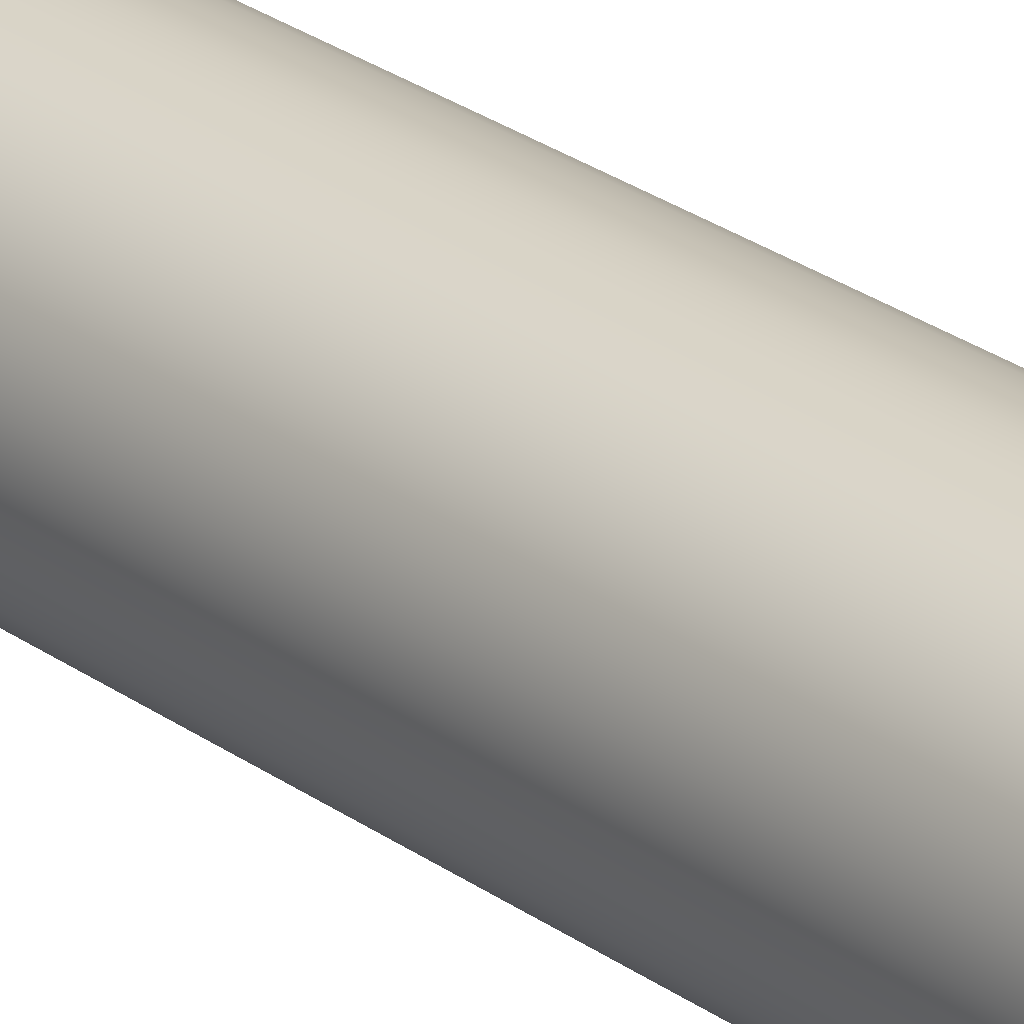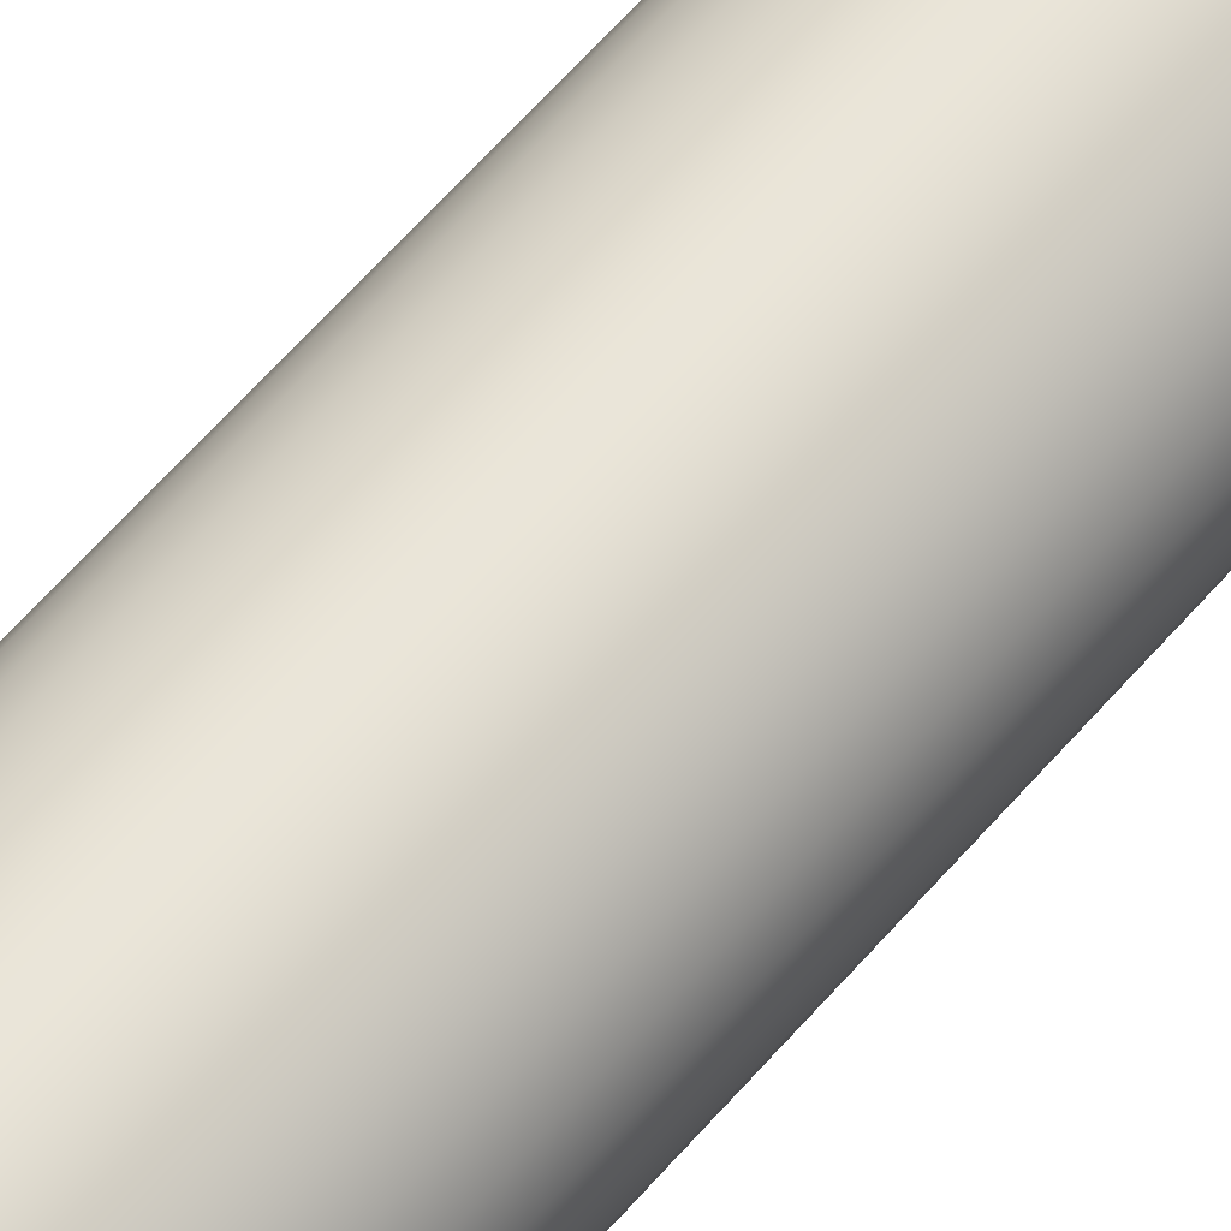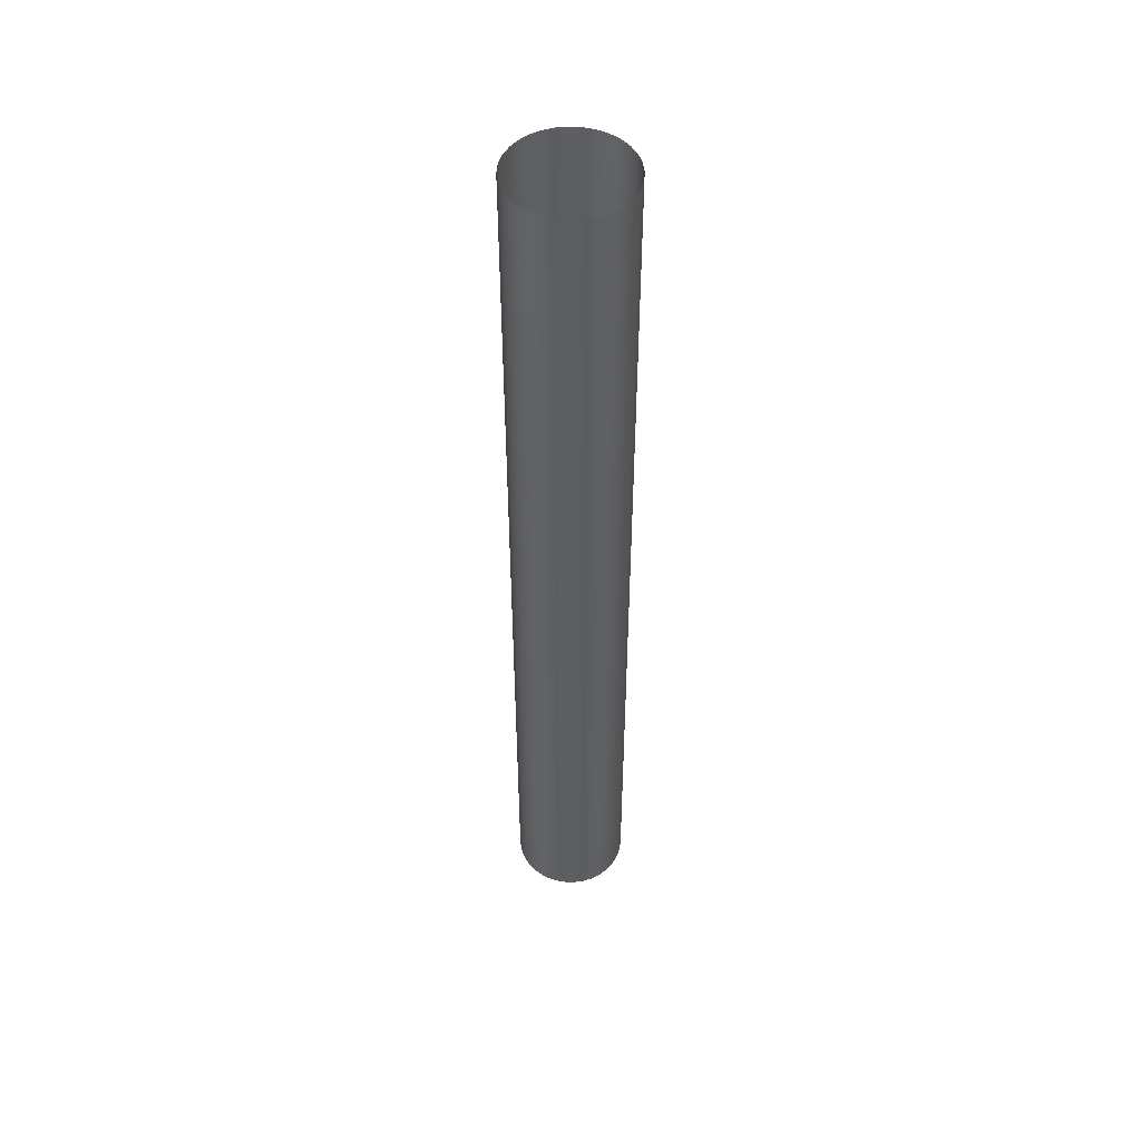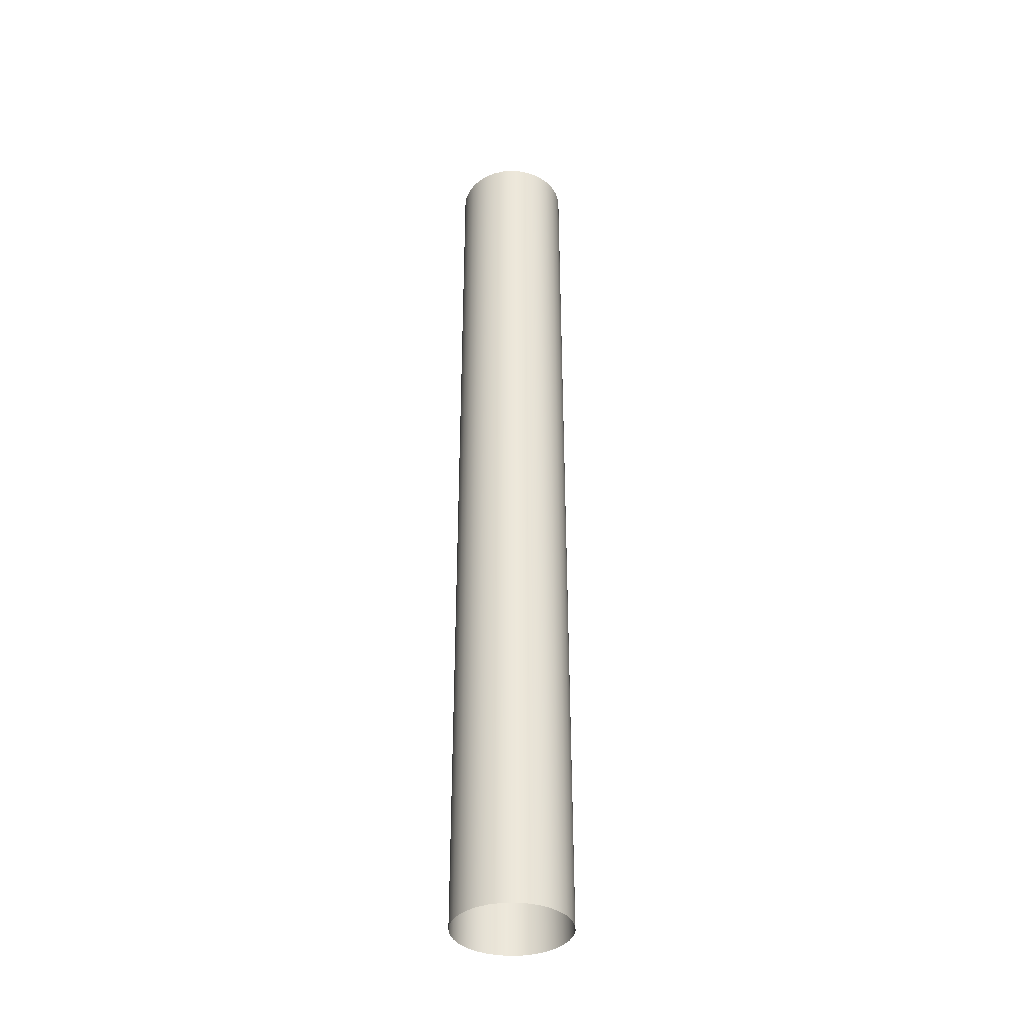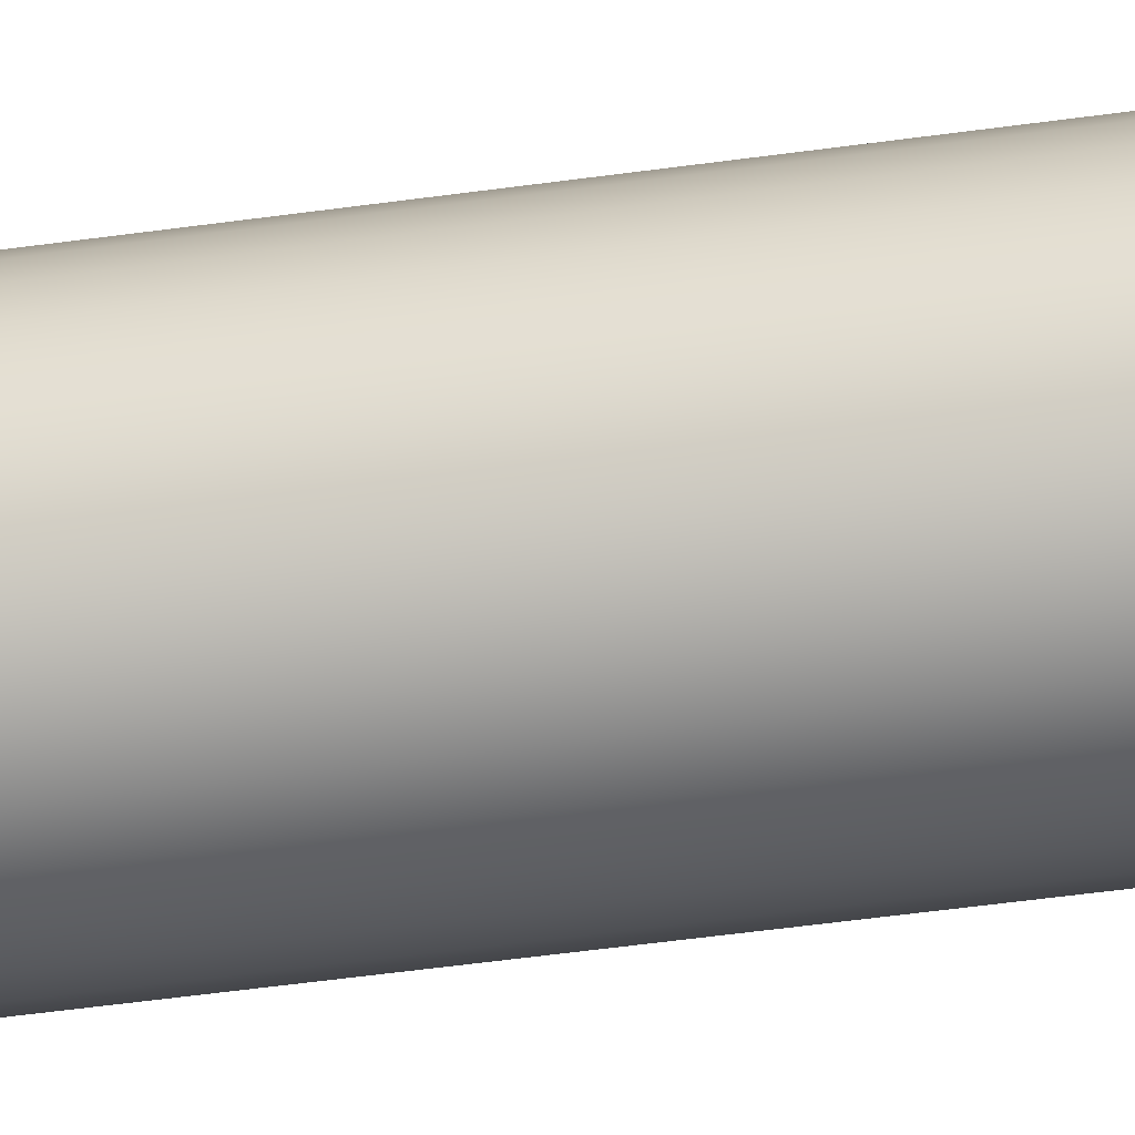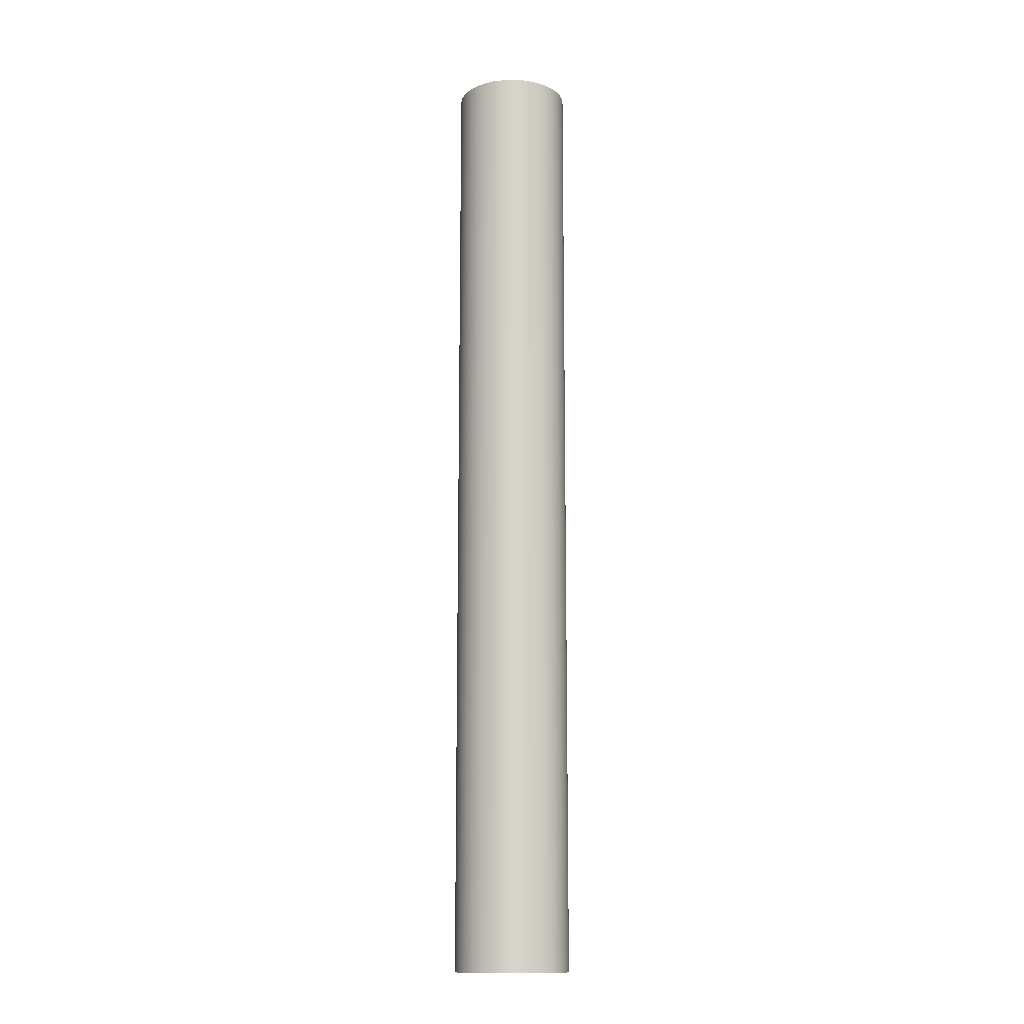
<metadata>
{"format":"obj","ext":"obj","renderer":"f3d","projection":"perspective","resolution":1024,"background":"white","views":[{"elev":25.0,"azim":-40.0,"up":"+Y"},{"elev":57.7,"azim":-140.6,"up":"+Y"},{"elev":49.7,"azim":21.7,"up":"+Z"},{"elev":-37.5,"azim":167.1,"up":"+Z"},{"elev":-41.1,"azim":100.2,"up":"+Y"},{"elev":-13.6,"azim":-82.0,"up":"+Z"}]}
</metadata>
<code>
o VeachTableLeg3_Cylinder.004
v -1.421 -0.7766 0.002139
v -1.421 -0.7766 1.857
v -1.4 -0.7787 1.857
v -1.4 -0.7787 0.002139
v -1.379 -0.7851 1.857
v -1.379 -0.7851 0.002139
v -1.359 -0.7955 1.857
v -1.359 -0.7955 0.002139
v -1.342 -0.8094 1.857
v -1.342 -0.8094 0.002139
v -1.328 -0.8264 1.857
v -1.328 -0.8264 0.002139
v -1.318 -0.8457 1.857
v -1.318 -0.8457 0.002139
v -1.312 -0.8667 1.857
v -1.312 -0.8667 0.002139
v -1.309 -0.8886 1.857
v -1.309 -0.8886 0.002139
v -1.312 -0.9104 1.857
v -1.312 -0.9104 0.002139
v -1.318 -0.9314 1.857
v -1.318 -0.9314 0.002139
v -1.328 -0.9508 1.857
v -1.328 -0.9508 0.002139
v -1.342 -0.9678 1.857
v -1.342 -0.9678 0.002139
v -1.359 -0.9817 1.857
v -1.359 -0.9817 0.002139
v -1.379 -0.9921 1.857
v -1.379 -0.9921 0.002139
v -1.4 -0.9984 1.857
v -1.4 -0.9984 0.002139
v -1.421 -1.001 1.857
v -1.421 -1.001 0.002139
v -1.443 -0.9984 1.857
v -1.443 -0.9984 0.002139
v -1.464 -0.9921 1.857
v -1.464 -0.9921 0.002139
v -1.484 -0.9817 1.857
v -1.484 -0.9817 0.002139
v -1.501 -0.9678 1.857
v -1.501 -0.9678 0.002139
v -1.515 -0.9508 1.857
v -1.515 -0.9508 0.002139
v -1.525 -0.9314 1.857
v -1.525 -0.9314 0.002139
v -1.531 -0.9104 1.857
v -1.531 -0.9104 0.002139
v -1.533 -0.8886 1.857
v -1.533 -0.8886 0.002139
v -1.531 -0.8667 1.857
v -1.531 -0.8667 0.002139
v -1.525 -0.8457 1.857
v -1.525 -0.8457 0.002139
v -1.515 -0.8264 1.857
v -1.515 -0.8264 0.002139
v -1.501 -0.8094 1.857
v -1.501 -0.8094 0.002139
v -1.484 -0.7955 1.857
v -1.484 -0.7955 0.002139
v -1.464 -0.7851 1.857
v -1.464 -0.7851 0.002139
v -1.443 -0.7787 0.002139
v -1.443 -0.7787 1.857
f 1 2 3
f 1 3 4
f 4 3 5
f 4 5 6
f 6 5 7
f 6 7 8
f 8 7 9
f 8 9 10
f 10 9 11
f 10 11 12
f 12 11 13
f 12 13 14
f 14 13 15
f 14 15 16
f 16 15 17
f 16 17 18
f 18 17 19
f 18 19 20
f 20 19 21
f 20 21 22
f 22 21 23
f 22 23 24
f 24 23 25
f 24 25 26
f 26 25 27
f 26 27 28
f 28 27 29
f 28 29 30
f 30 29 31
f 30 31 32
f 32 31 33
f 32 33 34
f 34 33 35
f 34 35 36
f 36 35 37
f 36 37 38
f 38 37 39
f 38 39 40
f 40 39 41
f 40 41 42
f 42 41 43
f 42 43 44
f 44 43 45
f 44 45 46
f 46 45 47
f 46 47 48
f 48 47 49
f 48 49 50
f 50 49 51
f 50 51 52
f 52 51 53
f 52 53 54
f 54 53 55
f 54 55 56
f 56 55 57
f 56 57 58
f 58 57 59
f 58 59 60
f 60 59 61
f 60 61 62
f 63 64 2
f 63 2 1
f 62 61 64
f 62 64 63

</code>
